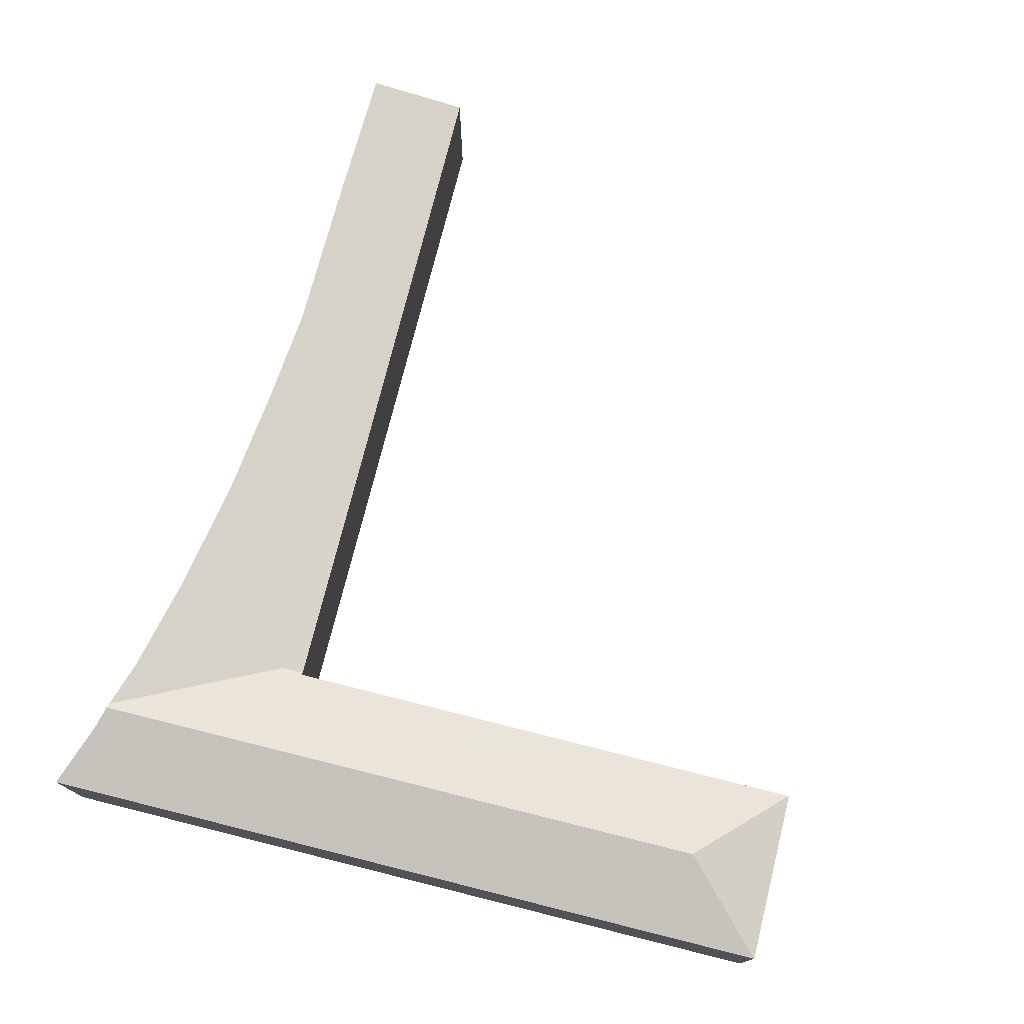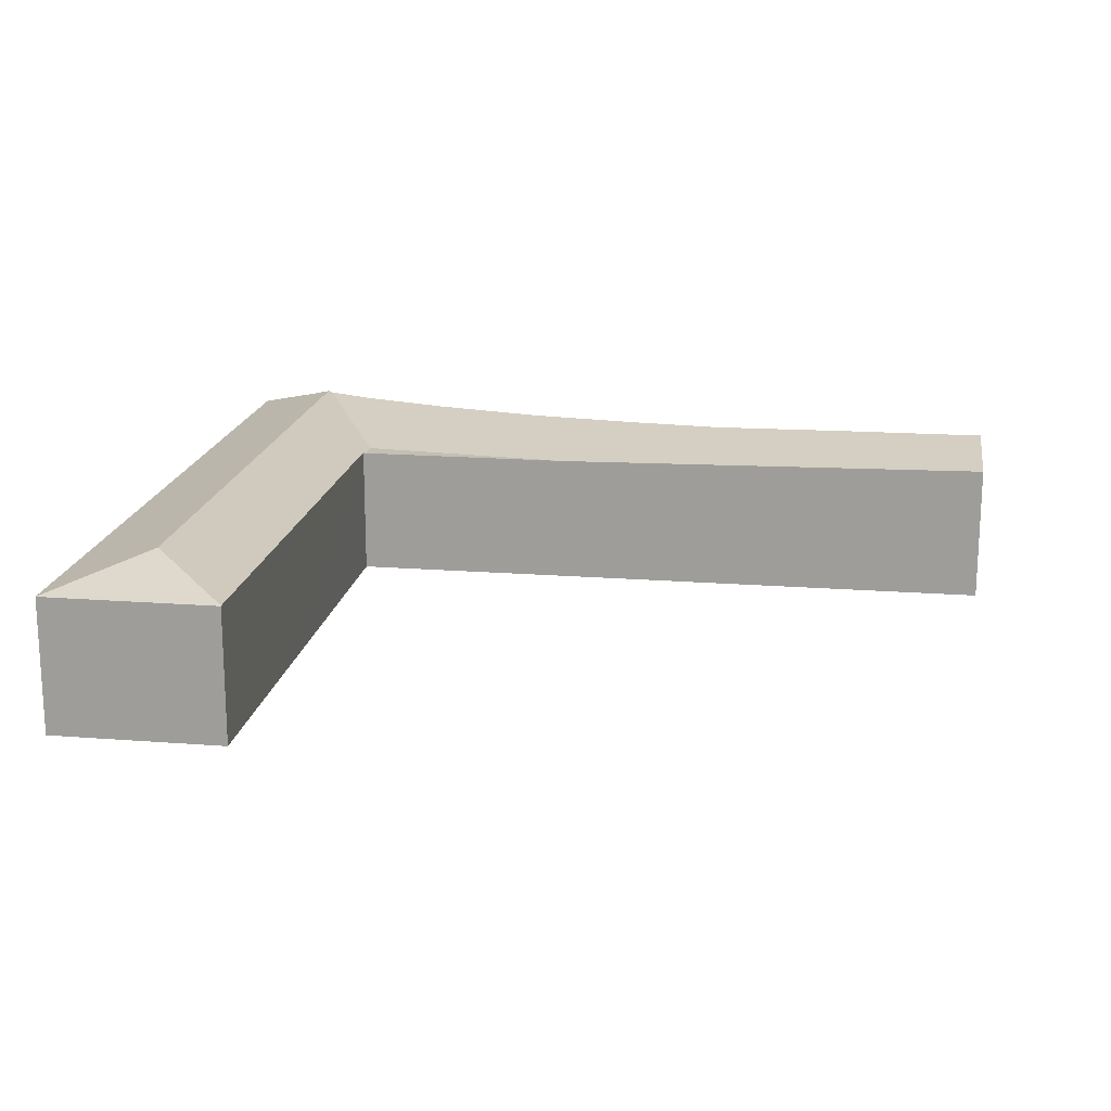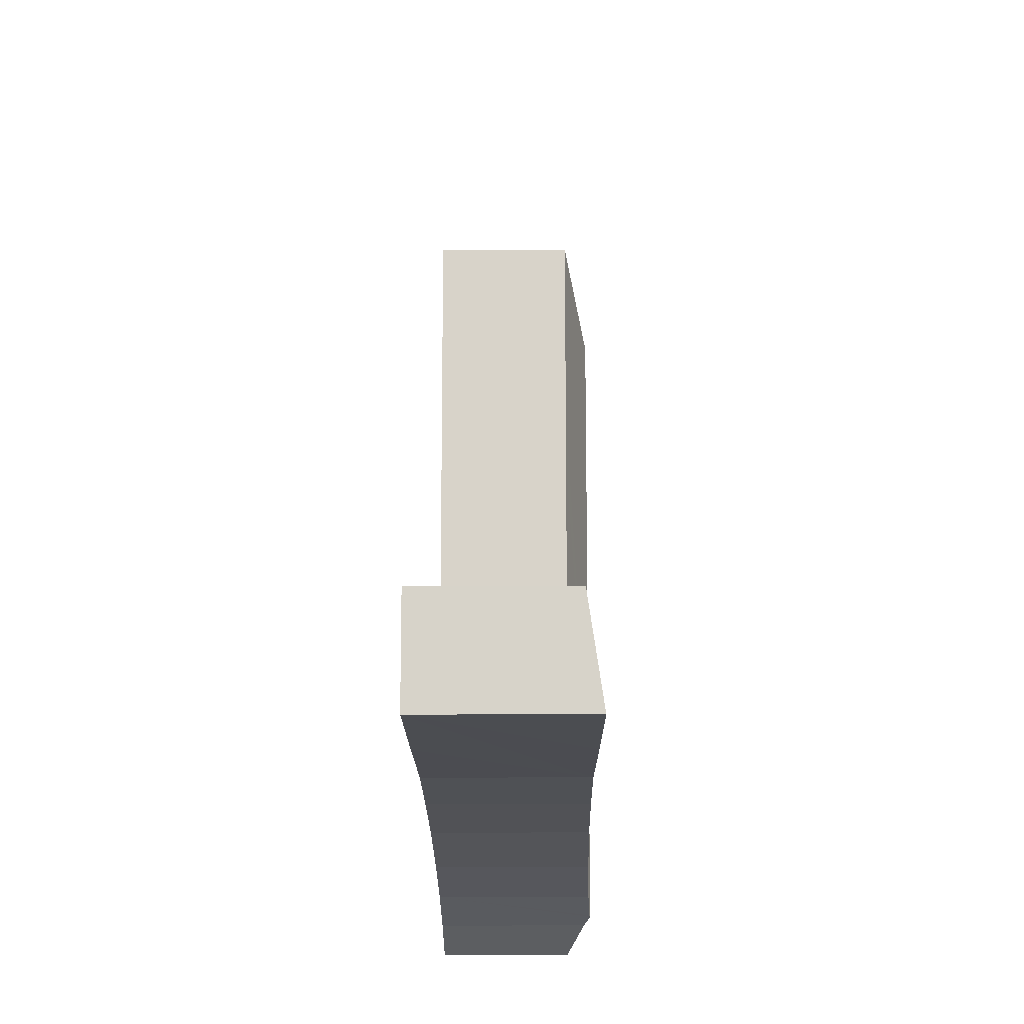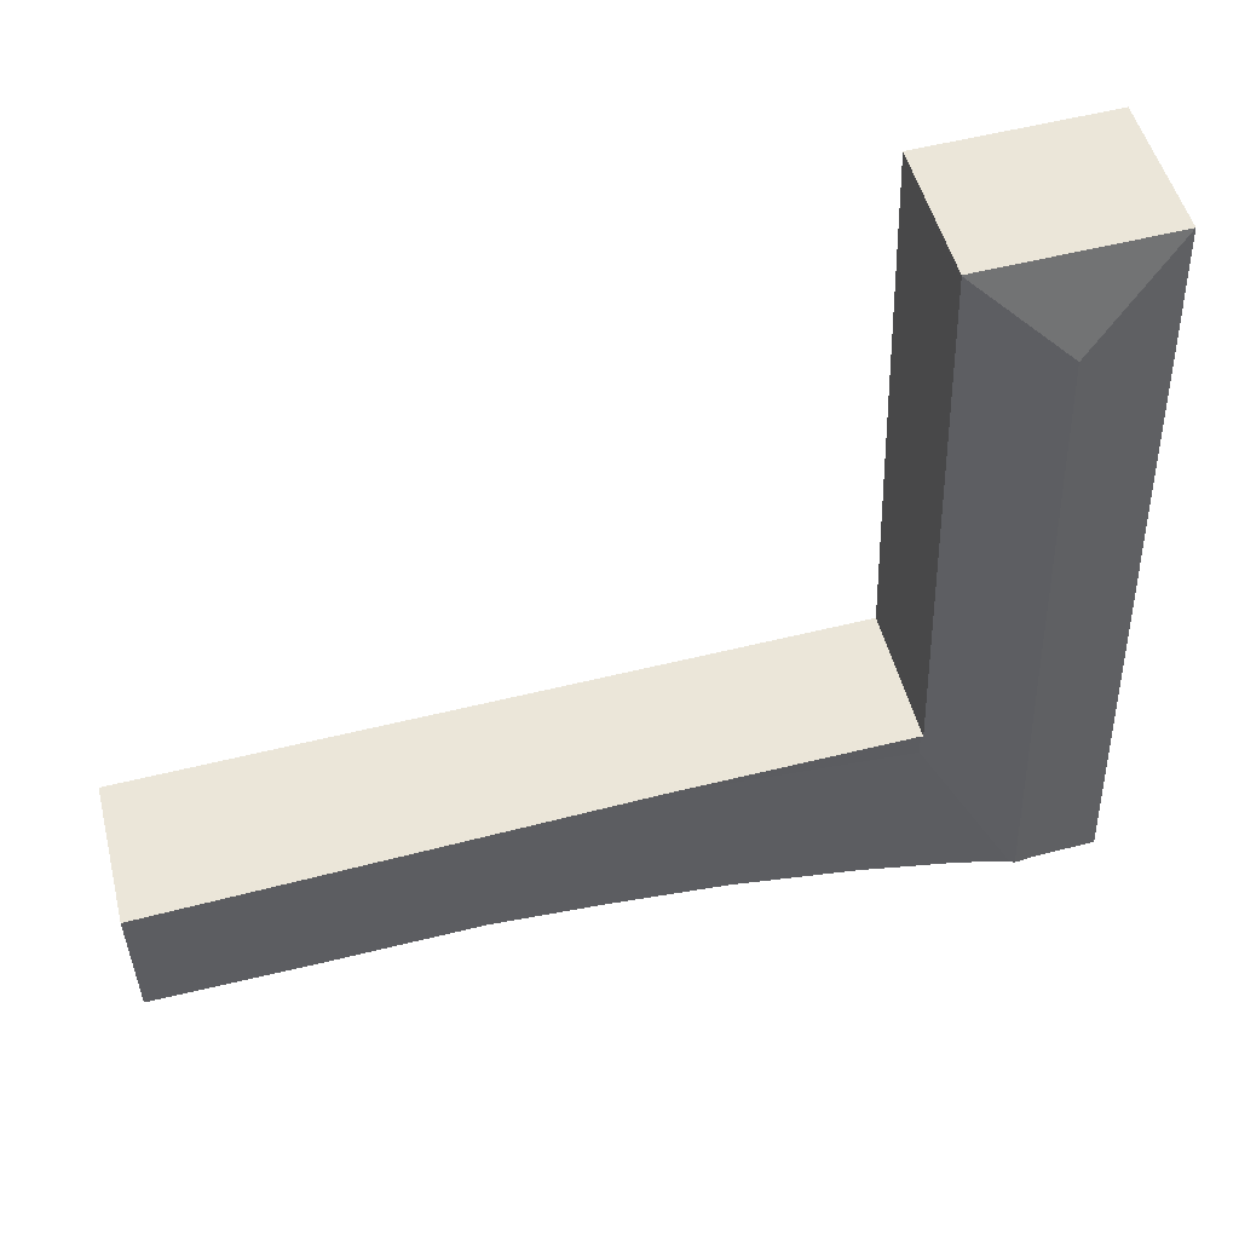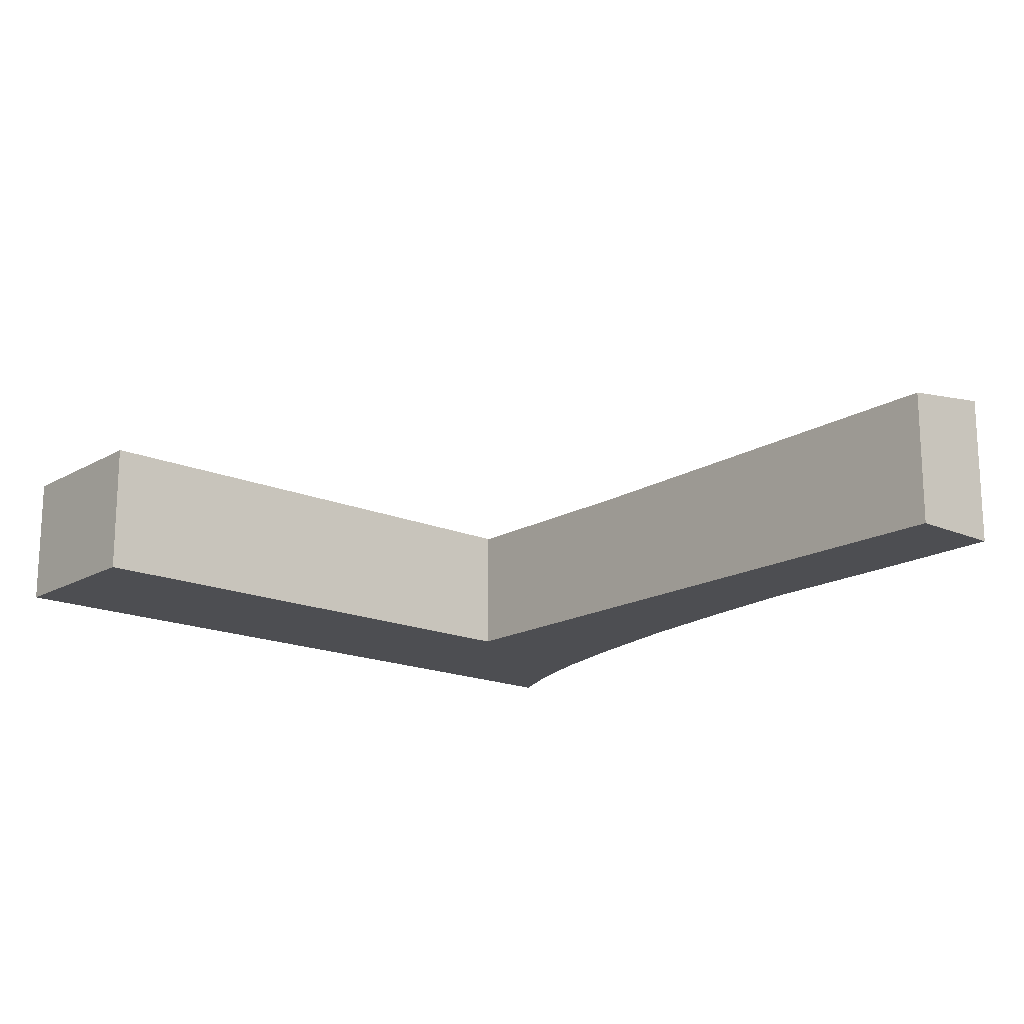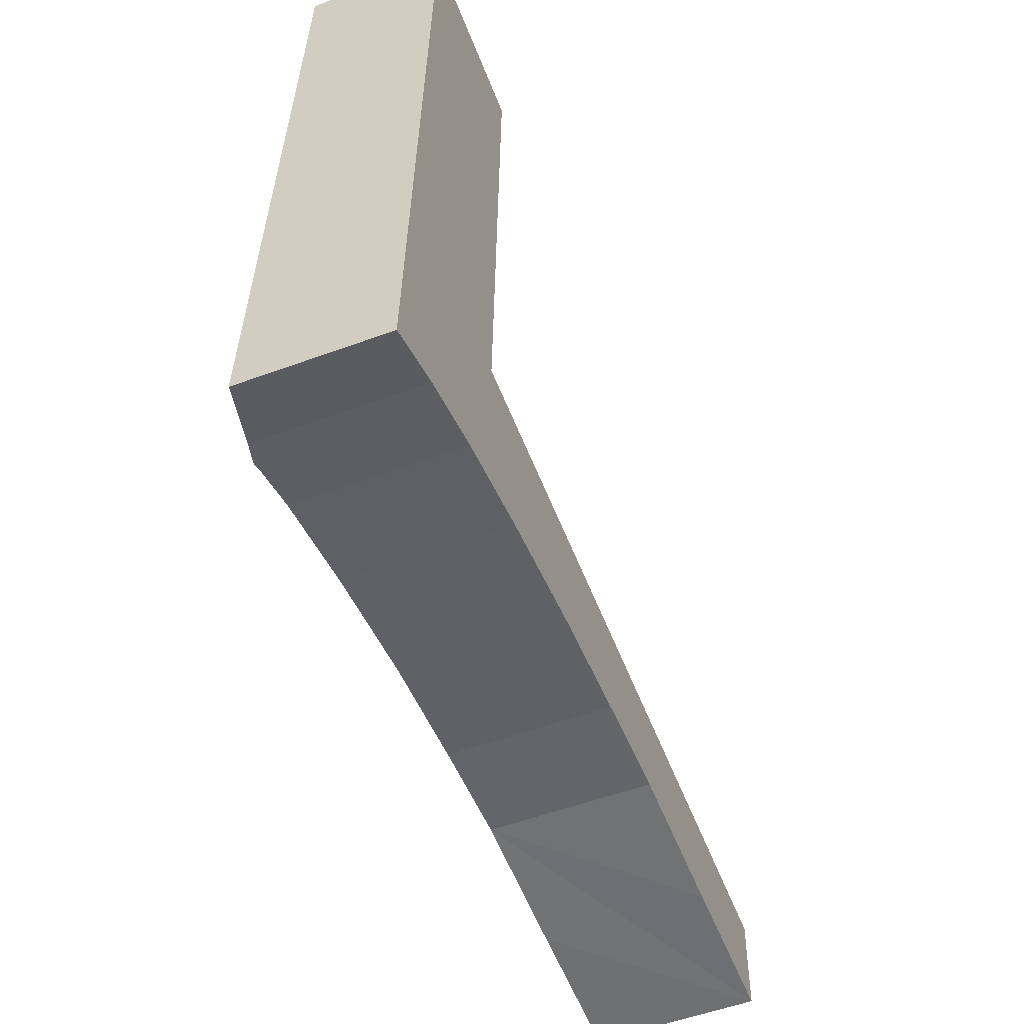
<metadata>
{"format":"obj","ext":"obj","renderer":"f3d","projection":"perspective","resolution":1024,"background":"white","views":[{"elev":75.2,"azim":-73.9,"up":"+Y"},{"elev":17.7,"azim":10.8,"up":"+Y"},{"elev":-16.6,"azim":90.7,"up":"+Z"},{"elev":50.2,"azim":166.0,"up":"+Z"},{"elev":-17.1,"azim":51.1,"up":"+Y"},{"elev":-54.5,"azim":-68.7,"up":"+Z"}]}
</metadata>
<code>
v  33.49 5.443 7.368
v  33.34 6.012 3.537
v  15.75 5.177 8.023
v  27.6 5.95 3.589
v  21.94 5.879 3.705
v  17.98 5.876 3.472
v  13.65 5.889 3.112
v  7.106 5.177 7.472
v  9.137 5.942 2.468
v  6.905 5.984 2.039
v  5.457 6.012 1.76
v  3.59 6.071 1.246
v  4.318 6.12 25.79
v  1.04 5.205 28.12
v  1.082 5.205 29.27
v  1.039 5.205 28.1
v  0.982 5.205 26.57
v  0.934 5.205 25.28
v  0.26 5.205 7.035
v  3.633 6.12 7.25
v  0.026 5.205 0.693
v  0 5.205 3.187e-16
v  2.201 5.795 0.831
v  2.52 5.88 0.952
v  3.409 6.12 1.197
v  7.774 5.205 29.03
v  7.773 5.213 29
v  7.051 5.201 8.344
v  7.138 5.177 8.341
v  7.516 5.209 21.66
v  7.438 5.207 19.42
v  33.34 -2.166e-16 3.537
v  27.6 -2.198e-16 3.589
v  21.94 -2.269e-16 3.705
v  17.98 -2.126e-16 3.472
v  13.65 -1.906e-16 3.112
v  9.137 -1.511e-16 2.468
v  5.457 -1.078e-16 1.76
v  6.905 -1.249e-16 2.039
v  2.52 -5.829e-17 0.952
v  3.59 -7.63e-17 1.246
v  3.409 -7.33e-17 1.197
v  0 0 0
v  2.201 -5.088e-17 0.831
v  0.026 -4.243e-17 0.693
v  0.26 -4.308e-16 7.035
v  0.934 -1.548e-15 25.28
v  0.982 -1.627e-15 26.57
v  1.039 -1.721e-15 28.1
v  1.04 -1.722e-15 28.12
v  1.082 -1.793e-15 29.27
v  7.774 -1.778e-15 29.03
v  7.051 -5.109e-16 8.344
v  7.138 -5.107e-16 8.341
v  15.75 -4.913e-16 8.023
v  33.49 -4.512e-16 7.368
v  7.773 -1.776e-15 29
v  7.516 -1.326e-15 21.66
v  7.438 -1.189e-15 19.42
g defaultobject
f 1 2 3
f 4 3 2
f 5 3 4
f 6 3 5
f 7 3 6
f 8 3 7
f 9 8 7
f 10 8 9
f 11 8 10
f 12 8 11
f 13 14 15
f 14 13 16
f 16 13 17
f 17 13 18
f 18 13 19
f 19 13 20
f 19 20 21
f 21 20 22
f 22 20 23
f 23 20 24
f 24 20 25
f 26 13 15
f 13 26 27
f 8 28 29
f 30 13 27
f 13 30 20
f 20 30 31
f 20 31 28
f 20 28 8
f 20 8 12
f 20 12 25
f 8 29 3
f 32 4 2
f 4 32 5
f 5 32 33
f 5 33 34
f 34 6 5
f 6 34 35
f 6 36 7
f 36 6 35
f 7 37 9
f 37 7 36
f 37 10 9
f 10 37 11
f 11 37 38
f 38 37 39
f 38 12 11
f 12 38 25
f 25 38 24
f 24 38 40
f 40 38 41
f 40 41 42
f 40 23 24
f 23 40 22
f 22 40 43
f 43 40 44
f 43 21 22
f 21 43 19
f 19 43 45
f 19 45 46
f 19 46 18
f 18 46 47
f 18 47 17
f 17 47 48
f 17 48 16
f 16 48 49
f 49 14 16
f 14 49 50
f 50 15 14
f 15 50 51
f 51 26 15
f 26 51 52
f 53 29 28
f 29 53 3
f 3 53 54
f 3 54 55
f 3 55 1
f 1 55 56
f 52 27 26
f 27 52 30
f 30 52 57
f 30 57 58
f 30 58 31
f 31 58 28
f 28 58 59
f 28 59 53
f 1 32 2
f 32 1 56
f 43 40 45
f 40 43 44
f 50 52 51
f 52 50 48
f 52 48 57
f 57 48 47
f 57 47 58
f 58 47 46
f 58 46 59
f 59 46 53
f 53 46 45
f 53 45 54
f 54 45 55
f 55 45 56
f 56 45 38
f 38 45 42
f 42 45 40
f 56 38 39
f 56 39 37
f 56 37 36
f 56 36 35
f 56 35 34
f 56 34 33
f 56 33 32

</code>
